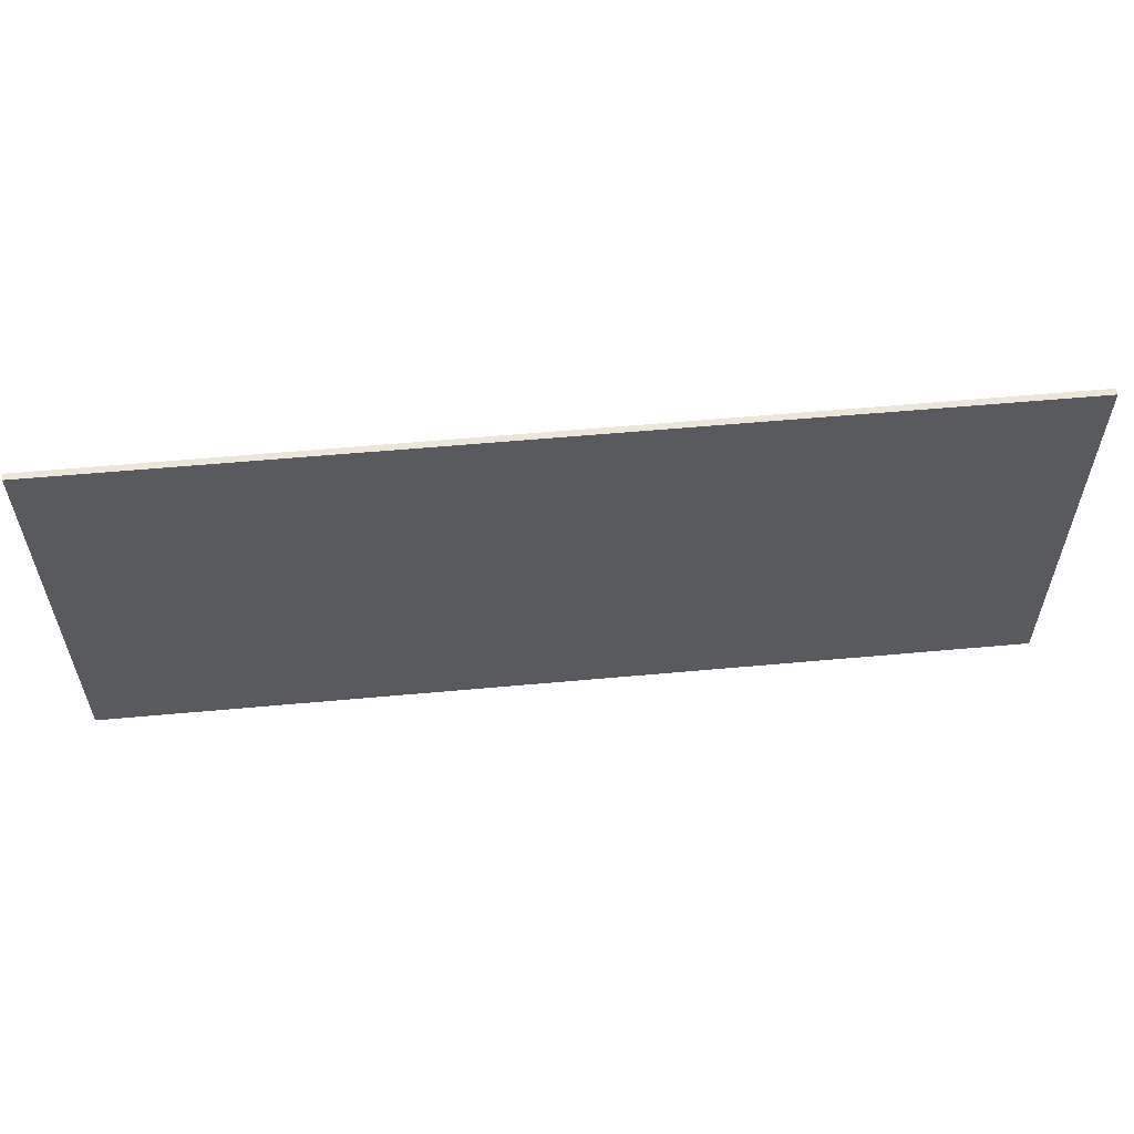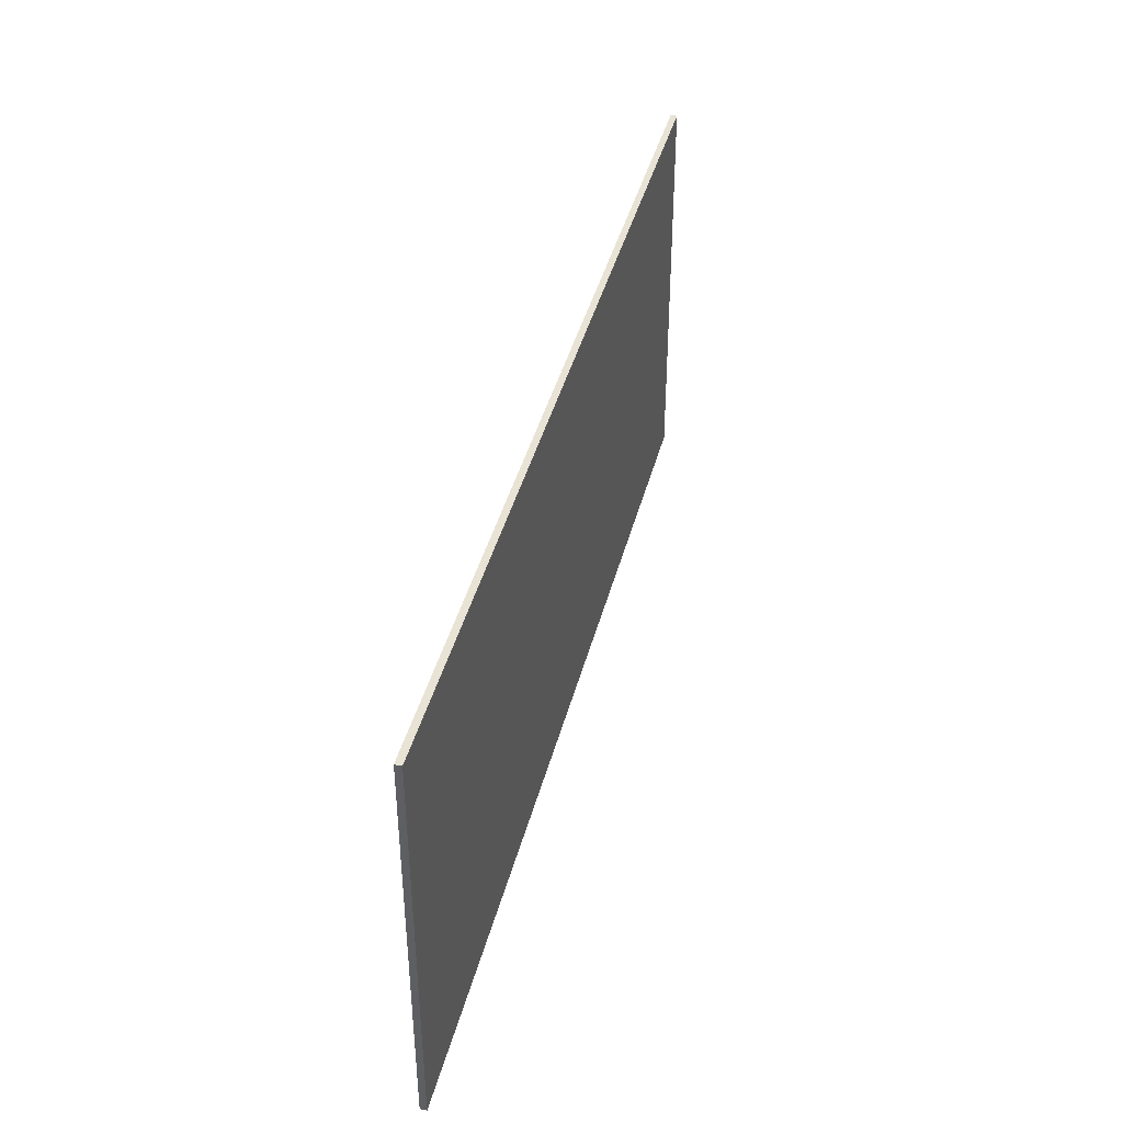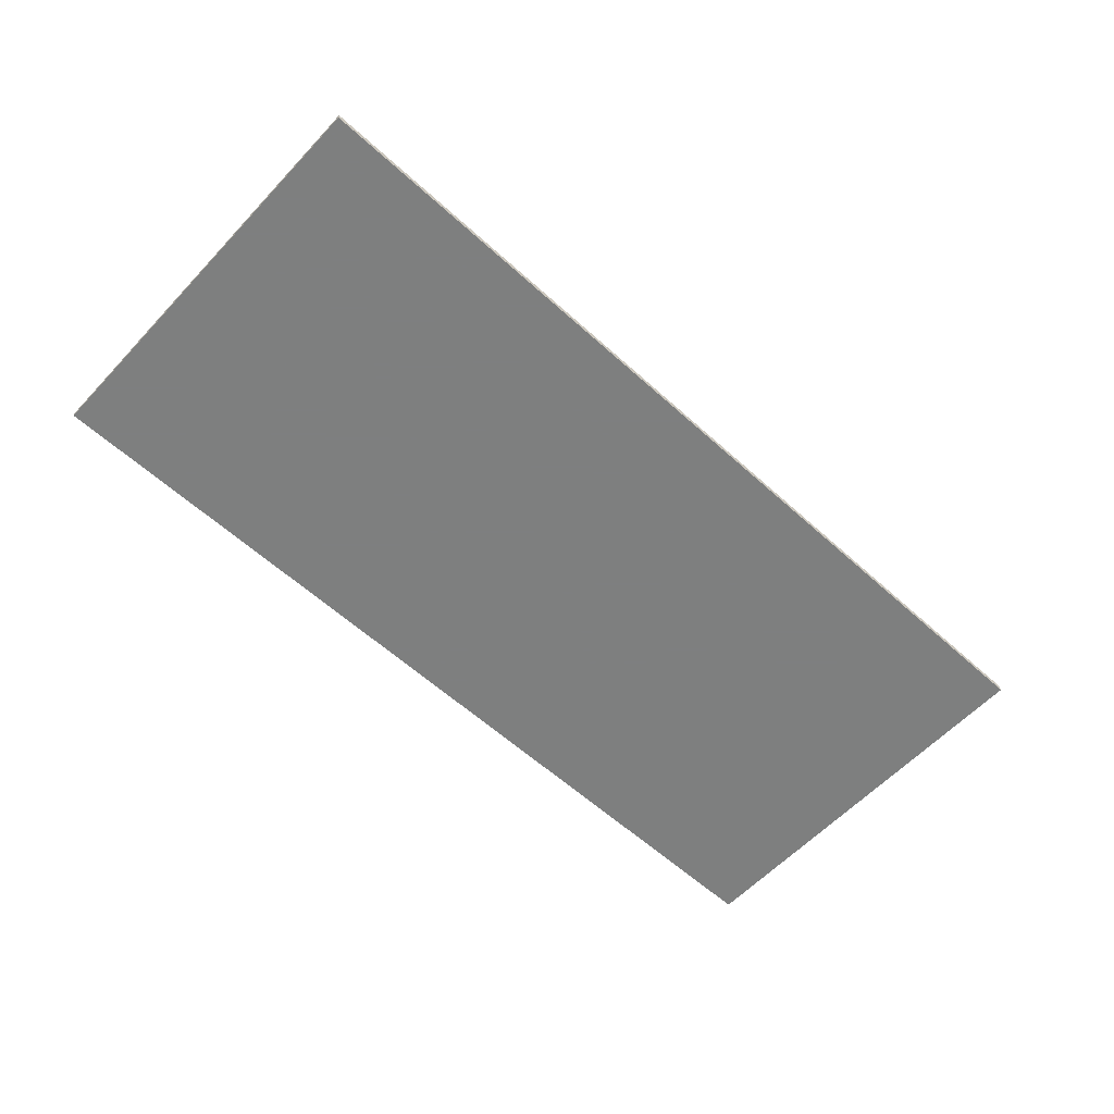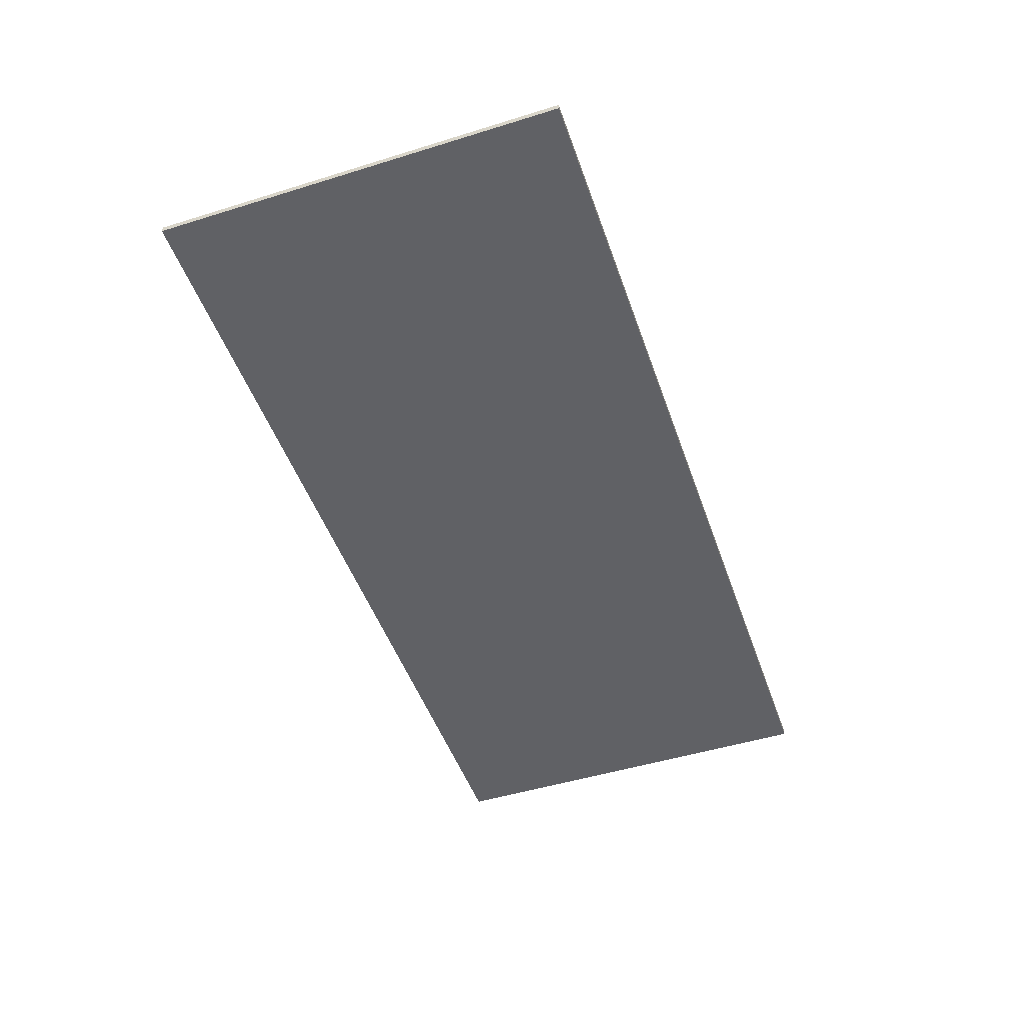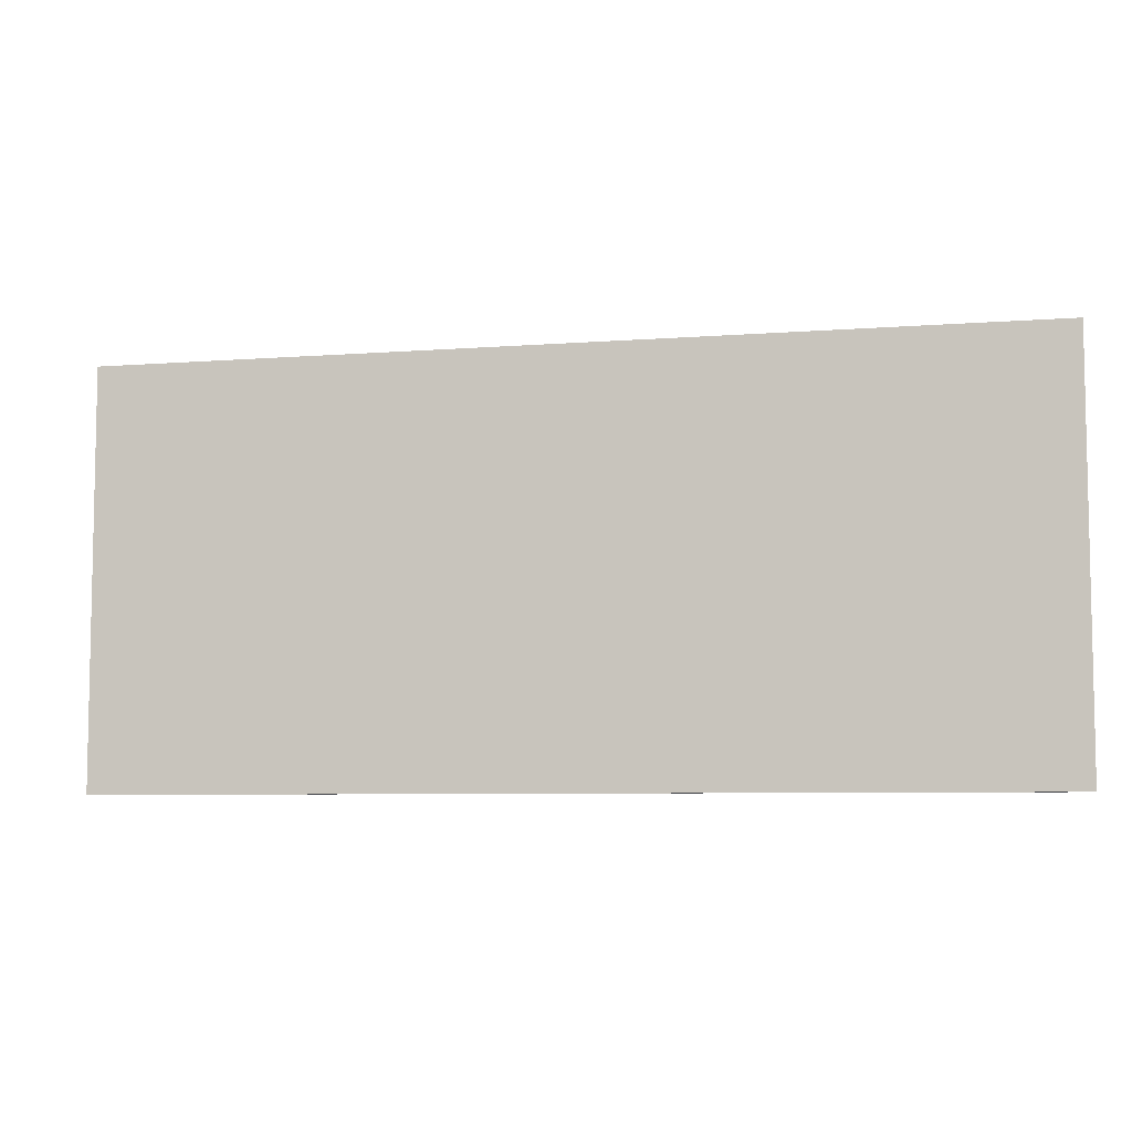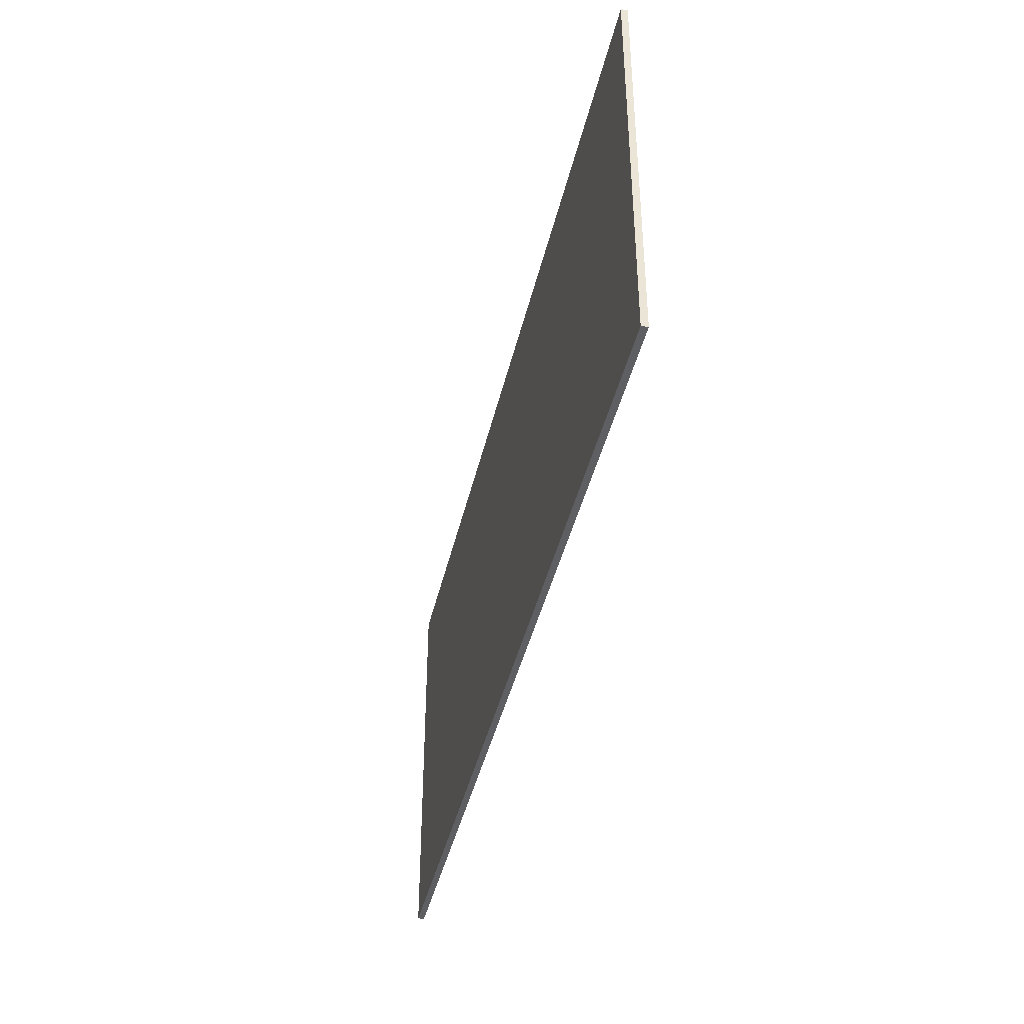
<metadata>
{"format":"obj","ext":"obj","renderer":"f3d","projection":"perspective","resolution":1024,"background":"white","views":[{"elev":57.6,"azim":-5.4,"up":"+Z"},{"elev":41.3,"azim":-75.8,"up":"+Z"},{"elev":-59.6,"azim":137.1,"up":"+Y"},{"elev":-48.8,"azim":-71.0,"up":"+Y"},{"elev":-6.8,"azim":12.7,"up":"+Z"},{"elev":-41.0,"azim":77.4,"up":"+Z"}]}
</metadata>
<code>
v 0.9 0 0.4
v 0.9 0 -0.4
v -0.9 0 -0.4
v -0.9 0 0.4
v -0.9 -0.0125 0.4
v 0.9 -0.0125 0.4
v 0.9 0 0.4
v -0.9 0 0.4
v -0.9 -0.0125 -0.4
v -0.9 -0.0125 0.4
v -0.9 0 0.4
v -0.9 0 -0.4
v 0.9 -0.0125 -0.4
v -0.9 -0.0125 -0.4
v -0.9 0 -0.4
v 0.9 0 -0.4
v 0.9 -0.0125 0.4
v 0.9 -0.0125 -0.4
v 0.9 0 -0.4
v 0.9 0 0.4
v -0.9 -0.0125 -0.205
v -0.785 -0.0125 0.015
v -0.805 -0.0125 0.2
v -0.9 -0.0125 0.4
v -0.9 -0.0125 0.4
v -0.805 -0.0125 0.2
v -0.68 -0.0125 0.275
v -0.585 -0.0125 0.38
v 0.7 -0.0125 0.4
v -0.9 -0.0125 0.4
v -0.585 -0.0125 0.38
v -0.365 -0.0125 0.375
v 0.32 -0.0125 0.36
v 0.7 -0.0125 0.4
v -0.365 -0.0125 0.375
v -0.18 -0.0125 0.34
v 0.32 -0.0125 0.36
v -0.18 -0.0125 0.34
v 0.09 -0.0125 0.335
v -0.18 -0.0125 0.34
v -0.03 -0.0125 0.3
v 0.09 -0.0125 0.335
v 0.7 -0.0125 0.4
v 0.32 -0.0125 0.36
v 0.51 -0.0125 0.335
v 0.645 -0.0125 0.355
v -0.345 -0.0125 -0.17
v -0.365 -0.0125 -0.19
v -0.34 -0.0125 -0.2
v -0.29 -0.0125 -0.165
v -0.29 -0.0125 -0.165
v -0.34 -0.0125 -0.2
v -0.3 -0.0125 -0.19
v -0.515 -0.0125 -0.09
v -0.505 -0.0125 -0.06
v -0.535 -0.0125 -0.04
v -0.565 -0.0125 -0.1
v -0.615 -0.0125 -0.08
v -0.565 -0.0125 -0.1
v -0.535 -0.0125 -0.04
v -0.615 -0.0125 -0.04
v -0.615 -0.0125 -0.04
v -0.63 -0.0125 -0.055
v -0.615 -0.0125 -0.08
v -0.41 -0.0125 0.085
v -0.475 -0.0125 0.04
v -0.39 -0.0125 0.005
v -0.3 -0.0125 0.115
v -0.3 -0.0125 0.115
v -0.39 -0.0125 0.005
v -0.31 -0.0125 0.005
v -0.225 -0.0125 0.04
v -0.3 -0.0125 0.115
v -0.225 -0.0125 0.04
v -0.185 -0.0125 0.085
v -0.225 -0.0125 0.12
v -0.225 -0.0125 0.12
v -0.185 -0.0125 0.085
v -0.19 -0.0125 0.11
v 0.9 -0.0125 0.4
v 0.7 -0.0125 0.4
v 0.645 -0.0125 0.355
v 0.9 -0.0125 -0.4
v 0.645 -0.0125 0.355
v 0.51 -0.0125 0.335
v 0.9 -0.0125 -0.4
v 0.9 -0.0125 -0.4
v 0.51 -0.0125 0.335
v 0.32 -0.0125 0.36
v 0.09 -0.0125 0.335
v 0.9 -0.0125 -0.4
v 0.09 -0.0125 0.335
v -0.03 -0.0125 0.3
v -0.19 -0.0125 0.11
v -0.19 -0.0125 0.11
v -0.185 -0.0125 0.085
v 0.9 -0.0125 -0.4
v 0.9 -0.0125 -0.4
v -0.185 -0.0125 0.085
v -0.225 -0.0125 0.04
v -0.29 -0.0125 -0.165
v -0.29 -0.0125 -0.165
v -0.3 -0.0125 -0.19
v 0.9 -0.0125 -0.4
v 0.9 -0.0125 -0.4
v -0.3 -0.0125 -0.19
v -0.34 -0.0125 -0.2
v -0.9 -0.0125 -0.4
v -0.365 -0.0125 -0.19
v -0.9 -0.0125 -0.4
v -0.34 -0.0125 -0.2
v -0.9 -0.0125 -0.4
v -0.365 -0.0125 -0.19
v -0.565 -0.0125 -0.1
v -0.9 -0.0125 -0.205
v -0.615 -0.0125 -0.08
v -0.9 -0.0125 -0.205
v -0.565 -0.0125 -0.1
v -0.9 -0.0125 -0.205
v -0.615 -0.0125 -0.08
v -0.63 -0.0125 -0.055
v -0.785 -0.0125 0.015
v -0.785 -0.0125 0.015
v -0.63 -0.0125 -0.055
v -0.615 -0.0125 -0.04
v -0.805 -0.0125 0.2
v -0.805 -0.0125 0.2
v -0.615 -0.0125 -0.04
v -0.475 -0.0125 0.04
v -0.68 -0.0125 0.275
v -0.68 -0.0125 0.275
v -0.475 -0.0125 0.04
v -0.41 -0.0125 0.085
v -0.585 -0.0125 0.38
v -0.585 -0.0125 0.38
v -0.41 -0.0125 0.085
v -0.3 -0.0125 0.115
v -0.365 -0.0125 0.375
v -0.365 -0.0125 0.375
v -0.3 -0.0125 0.115
v -0.225 -0.0125 0.12
v -0.18 -0.0125 0.34
v -0.18 -0.0125 0.34
v -0.225 -0.0125 0.12
v -0.19 -0.0125 0.11
v -0.03 -0.0125 0.3
v -0.475 -0.0125 0.04
v -0.615 -0.0125 -0.04
v -0.535 -0.0125 -0.04
v -0.475 -0.0125 0.04
v -0.535 -0.0125 -0.04
v -0.505 -0.0125 -0.06
v -0.39 -0.0125 0.005
v -0.345 -0.0125 -0.17
v -0.39 -0.0125 0.005
v -0.505 -0.0125 -0.06
v -0.515 -0.0125 -0.09
v -0.365 -0.0125 -0.19
v -0.345 -0.0125 -0.17
v -0.515 -0.0125 -0.09
v -0.565 -0.0125 -0.1
v -0.31 -0.0125 0.005
v -0.39 -0.0125 0.005
v -0.345 -0.0125 -0.17
v -0.29 -0.0125 -0.165
v -0.225 -0.0125 0.04
v -0.31 -0.0125 0.005
v -0.29 -0.0125 -0.165
g mesh4408624
f 1 2 3
f 3 4 1
f 5 6 7
f 7 8 5
f 9 10 11
f 11 12 9
f 13 14 15
f 15 16 13
f 17 18 19
f 19 20 17
f 21 22 23
f 23 24 21
f 25 26 27
f 27 28 25
f 29 30 31
f 31 32 29
f 33 34 35
f 35 36 33
f 37 38 39
f 40 41 42
f 43 44 45
f 45 46 43
f 47 48 49
f 49 50 47
f 51 52 53
f 54 55 56
f 56 57 54
f 58 59 60
f 60 61 58
f 62 63 64
f 65 66 67
f 67 68 65
f 69 70 71
f 71 72 69
f 73 74 75
f 75 76 73
f 77 78 79
f 80 81 82
f 82 83 80
f 84 85 86
f 87 88 89
f 89 90 87
f 91 92 93
f 93 94 91
f 95 96 97
f 98 99 100
f 100 101 98
f 102 103 104
f 105 106 107
f 107 108 105
f 109 110 111
f 112 113 114
f 114 115 112
f 116 117 118
f 119 120 121
f 121 122 119
f 123 124 125
f 125 126 123
f 127 128 129
f 129 130 127
f 131 132 133
f 133 134 131
f 135 136 137
f 137 138 135
f 139 140 141
f 141 142 139
f 143 144 145
f 145 146 143
f 147 148 149
f 150 151 152
f 152 153 150
f 154 155 156
f 156 157 154
f 158 159 160
f 160 161 158
f 162 163 164
f 164 165 162
f 166 167 168

</code>
